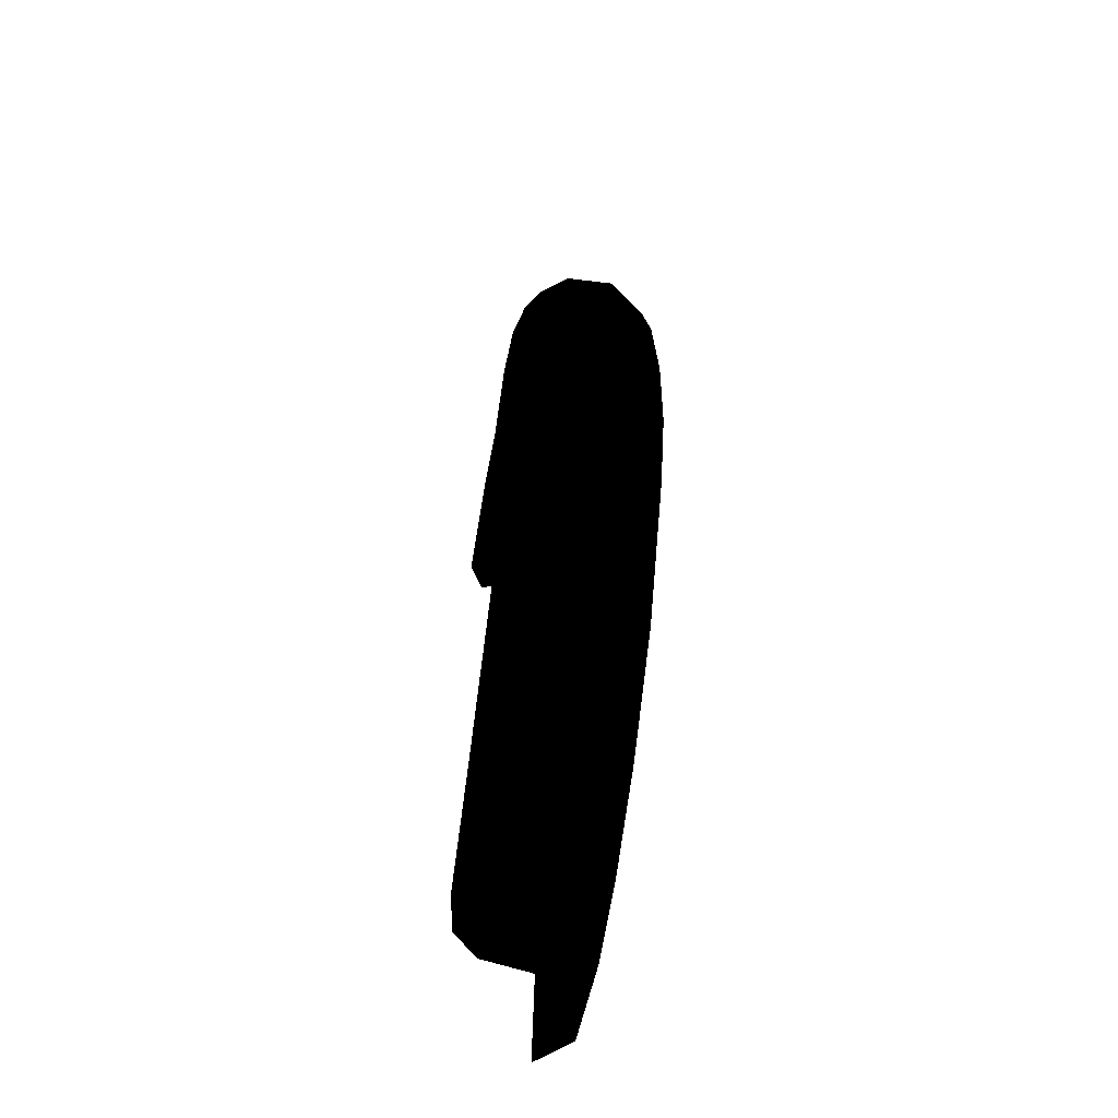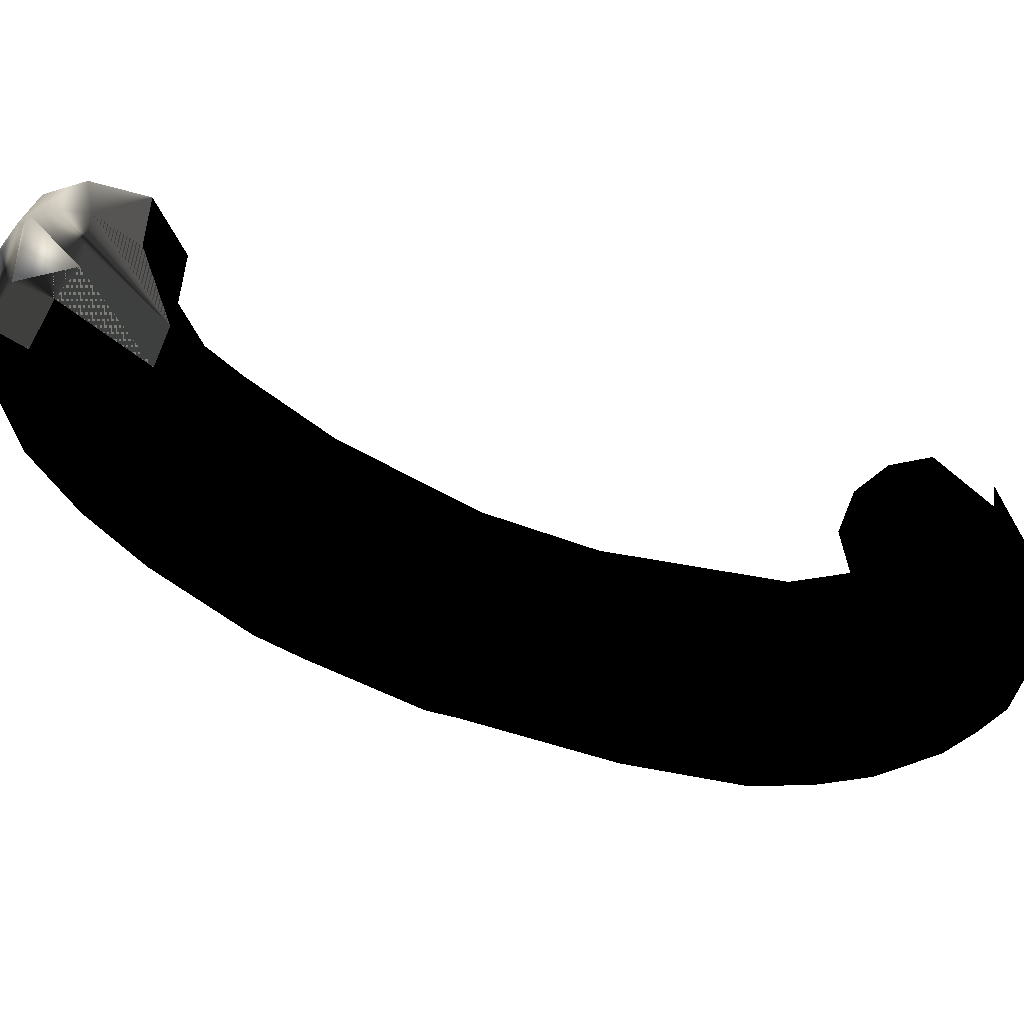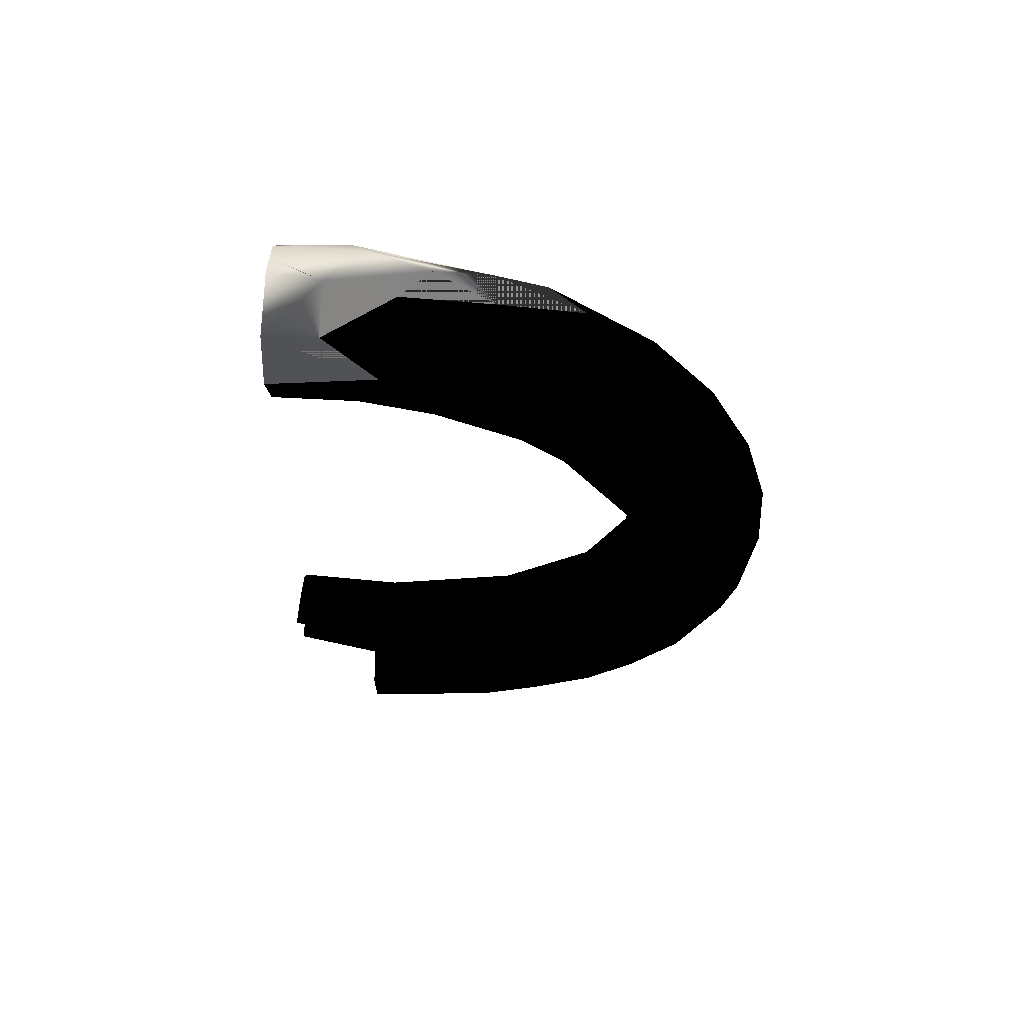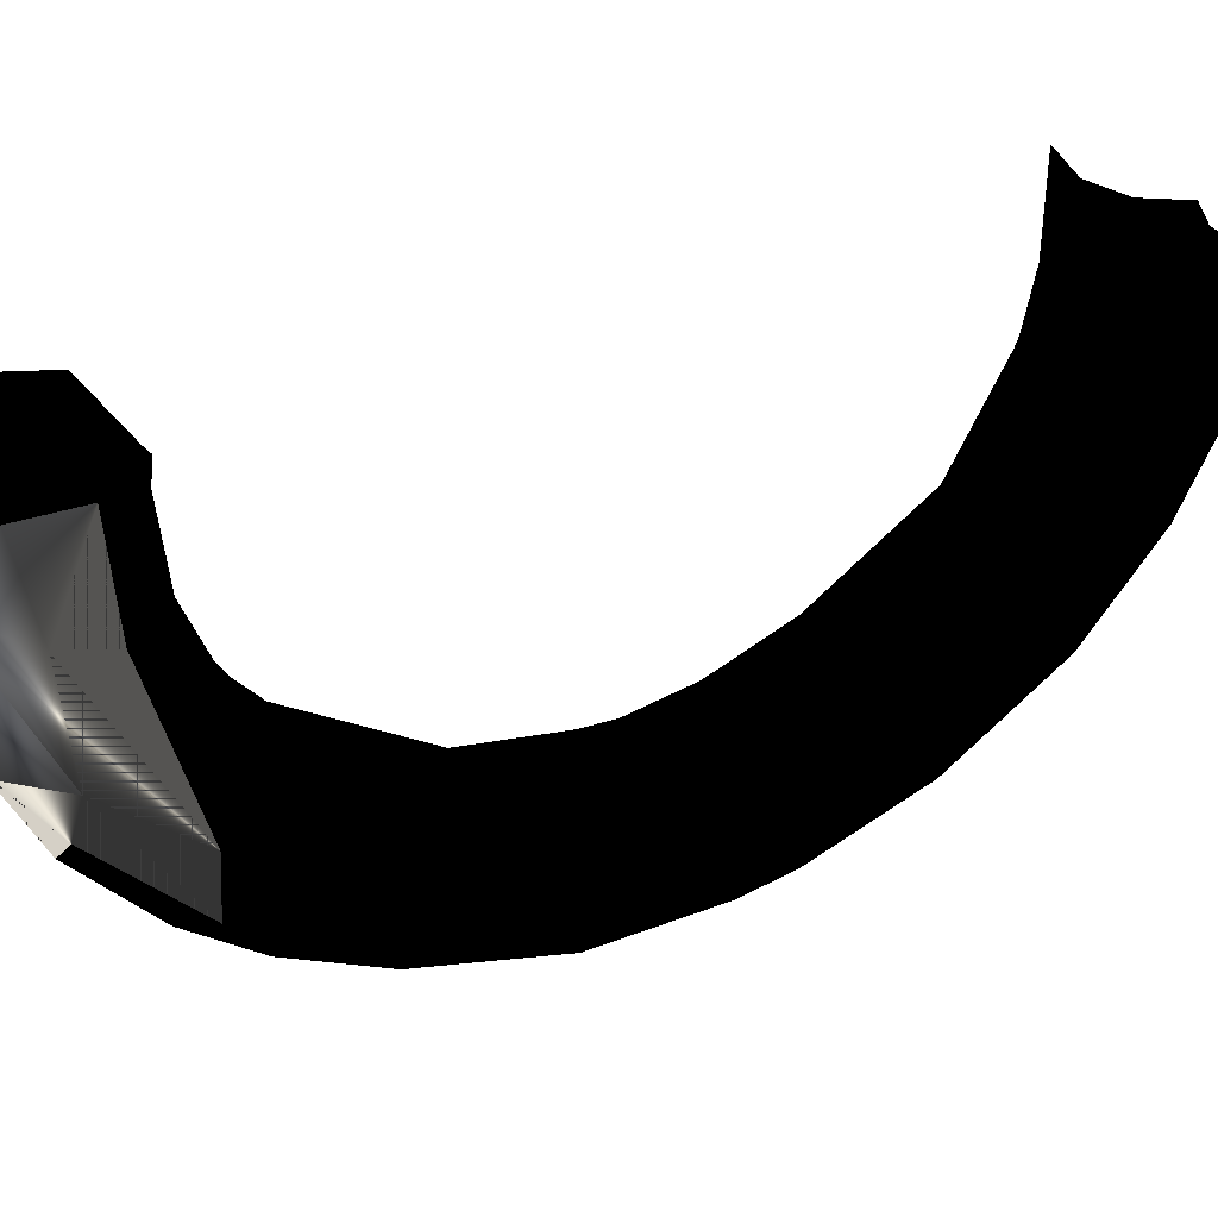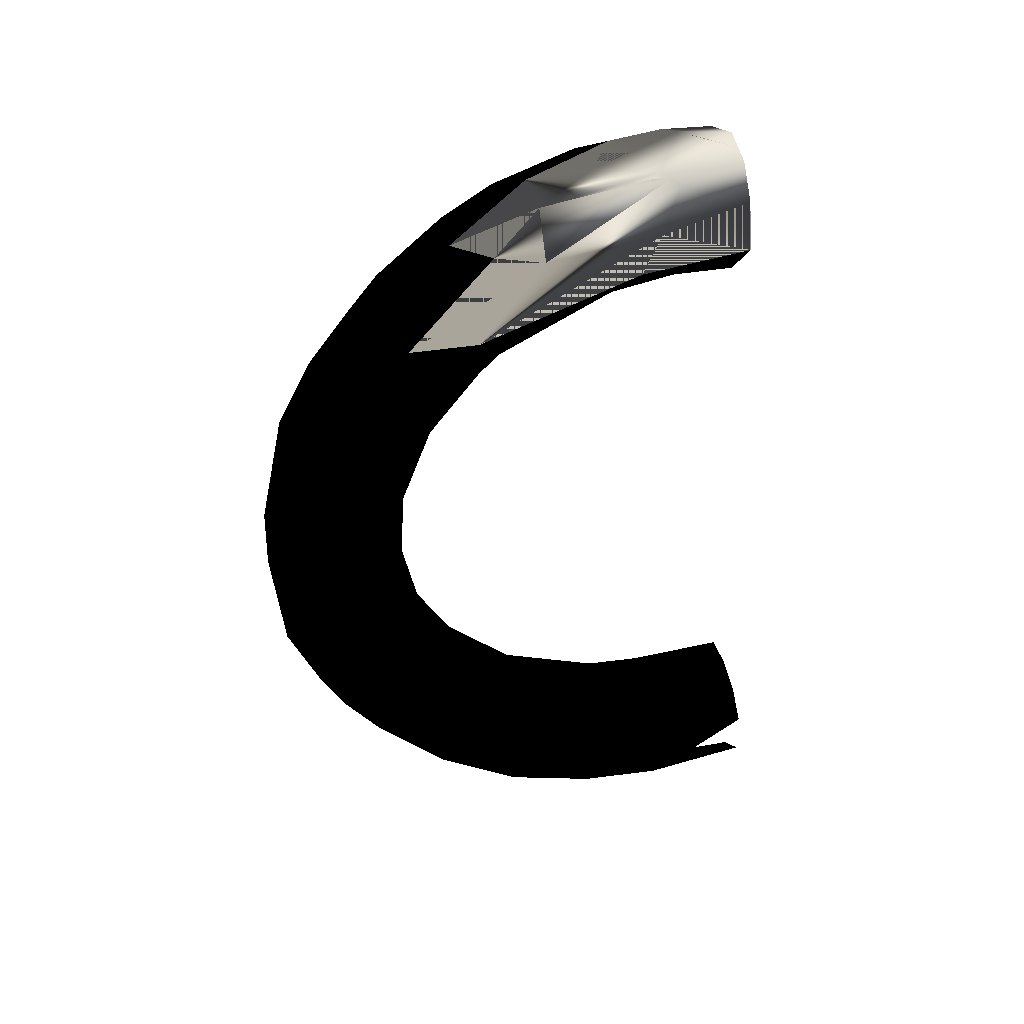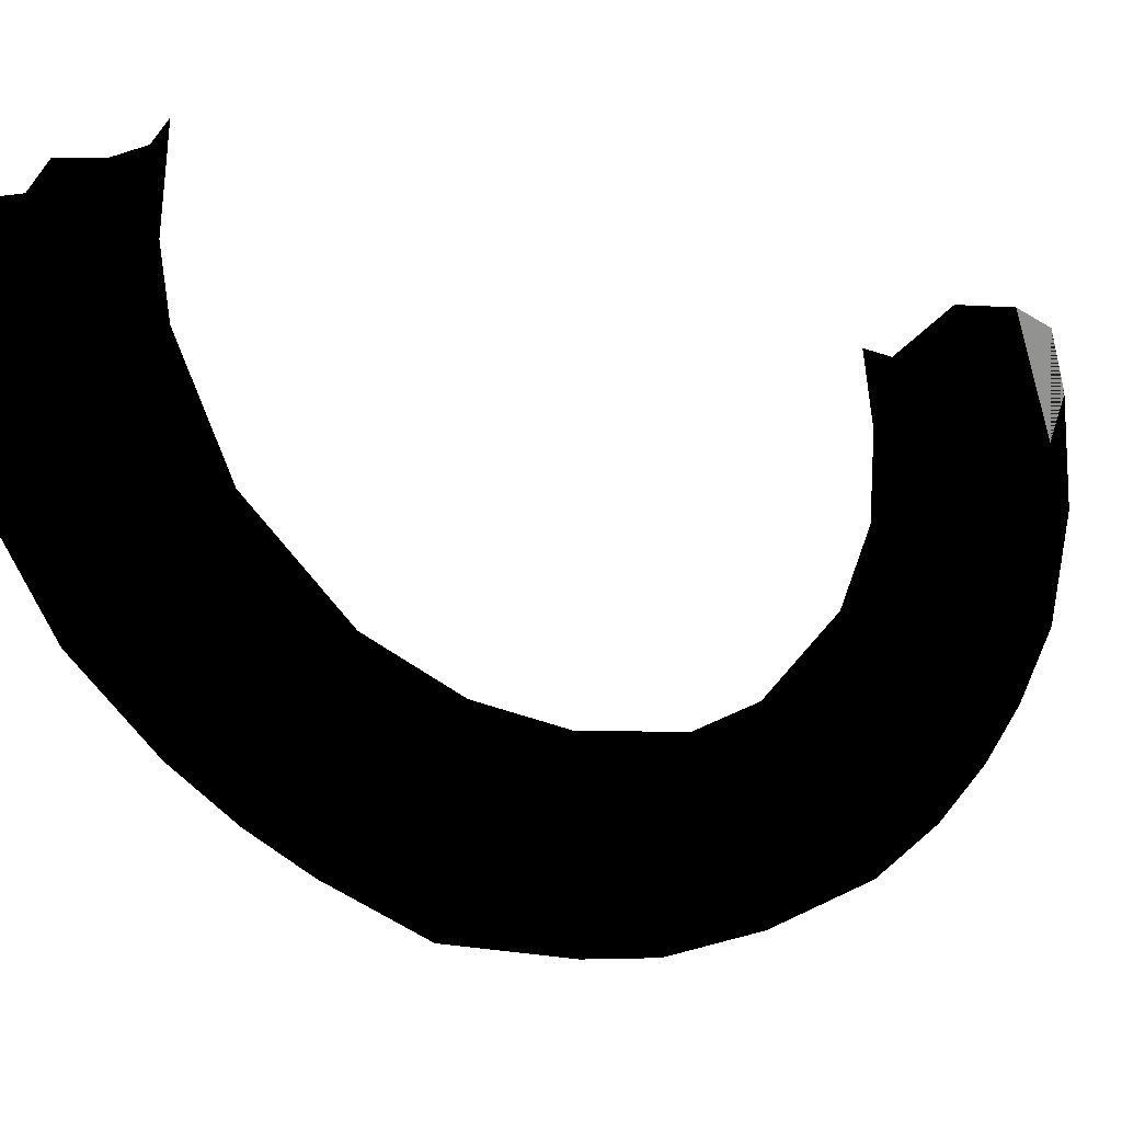
<metadata>
{"format":"obj","ext":"obj","renderer":"f3d","projection":"perspective","resolution":1024,"background":"white","views":[{"elev":-61.7,"azim":-16.4,"up":"+Z"},{"elev":-75.3,"azim":70.2,"up":"+Y"},{"elev":62.6,"azim":-93.4,"up":"+Z"},{"elev":33.2,"azim":65.8,"up":"+Y"},{"elev":40.1,"azim":67.3,"up":"+Z"},{"elev":-13.8,"azim":-119.9,"up":"+Y"}]}
</metadata>
<code>
v -0.01129 -0.06866 -0.01834
v -0.008397 -0.06812 -0.02073
v -0.00879 -0.07365 -0.001495
v -0.01184 -0.07285 0.001012
v -0.008742 -0.07329 0.003551
v -0.0102 -0.06839 0.01655
v -0.008727 -0.05719 0.0283
v -0.008727 -0.05719 -0.0313
v -0.007501 -0.06498 -0.02464
v -0.009447 -0.05243 0.03032
v -0.009395 -0.06107 0.02513
v -0.009368 -0.06478 0.02168
v -0.01156 -0.07073 0.01079
v -0.01285 -0.07171 -0.006393
v -0.01271 -0.07068 -0.01119
v -0.01033 -0.06274 -0.02635
v -0.007353 -0.07025 -0.01606
v -0.007955 -0.07131 0.01082
v -0.006682 -0.06787 0.01744
v -0.005607 -0.05748 0.02812
v -0.008219 -0.05056 0.01876
v -0.01043 -0.05445 0.0164
v -0.00692 -0.05835 0.01137
v -0.006304 -0.062 0.003629
v -0.01077 -0.06198 -0.002948
v -0.007471 -0.06194 -0.003186
v -0.007283 -0.06051 -0.009777
v -0.008407 -0.05659 -0.01635
v -0.009595 -0.05113 -0.02201
v -0.005106 -0.05146 -0.02162
v -0.008536 -0.05029 -0.0345
v -0.006032 -0.05015 -0.03482
v -0.005718 -0.05943 -0.02953
v -0.006808 -0.05061 0.03171
v -0.004446 -0.04611 0.03288
v -0.01146 -0.06106 -0.009657
v -0.0114 -0.06134 0.005677
v -0.009688 -0.04516 0.03182
v -0.0119 -0.05576 0.02673
v -0.01263 -0.06126 0.02218
v -0.01298 -0.06747 0.01482
v -0.01374 -0.06974 0.007967
v -0.0139 -0.07093 0.000895
v -0.01163 -0.05367 -0.03087
v -0.005323 -0.07064 -0.01212
v -0.005067 -0.06294 0.02286
v -0.003755 -0.05074 0.03094
v -0.005378 -0.05208 0.01804
v -0.004585 -0.04605 -0.02405
v -0.008502 -0.0427 -0.02542
v -0.003514 -0.0529 -0.03264
v -0.002854 -0.04613 -0.03508
v -0.00695 -0.04352 0.03353
v -0.01018 -0.04487 0.0227
v -0.01205 -0.05099 0.02793
v -0.0138 -0.06306 0.01765
v -0.0142 -0.0673 0.0109
v -0.01337 -0.06694 -0.01755
v -0.01338 -0.06286 -0.02197
v -0.01286 -0.05891 -0.02617
v -0.01033 -0.04495 -0.03424
v -0.01096 -0.04499 -0.02664
v -0.01271 -0.0595 -0.01553
v -0.00416 -0.04619 0.02125
v -0.008402 -0.0405 0.02273
v -0.00462 -0.06649 -0.02004
v -0.007056 -0.07308 -0.009123
v -0.002947 -0.05481 0.02787
v -0.002214 -0.04126 0.03277
v -0.00386 -0.06127 0.01085
v -0.002143 -0.04412 -0.02593
v -0.006554 -0.04341 -0.03642
v -0.00324 -0.0594 -0.02713
v -0.001611 -0.04068 0.03234
v -0.00554 -0.03825 0.03395
v -0.00924 -0.03777 0.0322
v -0.01419 -0.0644 -0.00788
v -0.0142 -0.06447 0.003898
v -0.01328 -0.05835 0.01603
v -0.01225 -0.04964 0.02391
v -0.01099 -0.04006 0.02604
v -0.01122 -0.04177 0.02932
v -0.01322 -0.05639 0.02289
v -0.01477 -0.06815 0.001243
v -0.01458 -0.06669 -0.01062
v -0.01204 -0.04851 -0.0308
v -0.01283 -0.05408 -0.02359
v -0.002246 -0.03962 0.02305
v -0.005219 -0.07207 0.000895
v -0.004749 -0.06938 0.01119
v -0.003116 -0.062 0.02089
v -0.001454 -0.05112 0.02743
v -0.001009 -0.04009 0.03191
v -0.002531 -0.05528 0.01888
v -0.004238 -0.06415 0.001301
v -0.004043 -0.06437 -0.005594
v -0.003391 -0.05923 -0.0171
v -0.001828 -0.05165 -0.0248
v -0.000195 -0.03095 -0.02604
v -0.00271 -0.03075 -0.02458
v -0.00438 -0.03846 -0.02519
v -0.007882 -0.038 -0.02592
v -0.01067 -0.03761 -0.02927
v -0.01036 -0.03763 -0.03344
v -0.008495 -0.03787 -0.03595
v -0.004505 -0.03839 -0.03681
v -0.000849 -0.03888 -0.03499
v -0.00132 -0.04598 -0.03361
v -0.002798 -0.03428 0.03313
v -0.001321 -0.03448 0.03263
v -0.004275 -0.03409 0.03362
v -0.008679 -0.03351 0.03188
v -0.01025 -0.0333 0.02792
v -0.01436 -0.06395 0.013
v -0.01396 -0.06092 -0.01916
v -0.01233 -0.04856 -0.02868
v -0.005727 -0.0361 0.02203
v -0.009125 -0.03343 0.02419
v -0.001938 -0.03439 0.0226
v -0.003128 -0.06612 -0.01341
v -0.003538 -0.06868 -0.008016
v -0.00361 -0.06923 0.000678
v -0.003312 -0.06697 0.01129
v -0.0006 -0.04318 0.02491
v 0.000155 -0.04001 -0.0292
v 0.001351 -0.03093 -0.02864
v -0.005791 -0.03029 -0.0247
v -0.002332 -0.02987 -0.03601
v 0.000802 -0.03049 -0.03341
v 0.000646 -0.03691 -0.03228
v -0.000292 -0.04403 -0.03186
v -0.001333 -0.05194 -0.029
v 0.000548 -0.03472 0.03012
v 0.000886 -0.03447 0.02592
v -0.0018 -0.05657 0.02103
v 1.8e-05 -0.04195 0.02854
v -0.002949 -0.06445 0.01018
v -0.002144 -0.05919 -0.0225
f 2 1 17
f 17 1 2
f 17 1 67
f 15 67 1
f 1 67 15
f 67 1 17
f 14 67 15
f 15 67 14
f 67 14 3
f 4 3 14
f 14 3 4
f 3 14 67
f 3 4 5
f 5 4 3
f 4 13 5
f 18 5 13
f 13 5 18
f 5 13 4
f 6 18 13
f 13 18 6
f 9 16 2
f 1 2 16
f 16 2 1
f 2 16 9
f 34 7 10
f 10 7 34
f 18 6 19
f 19 6 18
f 19 6 12
f 12 6 19
f 20 11 7
f 7 11 20
f 7 34 20
f 20 34 7
f 23 21 22
f 22 21 23
f 24 23 37
f 37 23 24
f 26 24 25
f 37 25 24
f 24 25 37
f 25 24 26
f 26 25 27
f 27 25 26
f 36 27 25
f 25 27 36
f 27 36 28
f 28 36 27
f 32 31 8
f 8 31 32
f 8 33 32
f 32 33 8
f 16 33 8
f 8 33 16
f 16 9 33
f 33 9 16
f 34 10 38
f 38 10 34
f 22 37 23
f 23 37 22
f 39 10 7
f 7 10 39
f 40 39 11
f 7 11 39
f 39 11 7
f 11 39 40
f 12 40 11
f 11 40 12
f 6 41 12
f 40 12 41
f 41 12 40
f 12 41 6
f 13 41 6
f 6 41 13
f 42 41 13
f 13 41 42
f 43 42 4
f 13 4 42
f 42 4 13
f 4 42 43
f 43 4 14
f 14 4 43
f 1 58 15
f 15 58 1
f 1 16 58
f 59 58 16
f 16 58 59
f 58 16 1
f 60 59 16
f 16 59 60
f 60 16 44
f 8 44 16
f 16 44 8
f 44 16 60
f 31 44 8
f 8 44 31
f 29 28 63
f 63 28 29
f 65 54 21
f 21 54 65
f 2 17 66
f 66 17 2
f 45 17 67
f 67 17 45
f 12 46 19
f 19 46 12
f 11 46 12
f 12 46 11
f 11 20 46
f 46 20 11
f 47 20 34
f 34 20 47
f 34 35 47
f 47 35 34
f 48 21 23
f 23 21 48
f 30 97 28
f 28 97 30
f 28 29 30
f 30 29 28
f 29 50 30
f 49 30 50
f 50 30 49
f 30 50 29
f 44 31 61
f 61 31 44
f 52 32 51
f 51 32 52
f 51 32 33
f 33 32 51
f 66 9 2
f 2 9 66
f 34 53 35
f 35 53 34
f 53 34 38
f 38 34 53
f 79 37 22
f 22 37 79
f 21 54 22
f 22 54 21
f 10 55 38
f 38 55 10
f 55 10 39
f 39 10 55
f 41 56 40
f 40 56 41
f 56 41 57
f 57 41 56
f 57 41 42
f 42 41 57
f 50 29 62
f 62 29 50
f 36 63 28
f 28 63 36
f 21 48 65
f 64 65 48
f 48 65 64
f 65 48 21
f 89 67 3
f 3 67 89
f 3 5 89
f 89 5 3
f 89 5 90
f 18 90 5
f 5 90 18
f 90 5 89
f 90 18 19
f 19 18 90
f 68 46 20
f 20 46 68
f 20 47 68
f 68 47 20
f 74 47 35
f 35 47 69
f 70 23 24
f 24 23 70
f 26 95 24
f 24 95 26
f 96 95 26
f 26 95 96
f 26 27 96
f 96 27 26
f 97 96 27
f 27 96 97
f 27 28 97
f 97 28 27
f 61 31 72
f 72 31 61
f 31 32 72
f 72 32 31
f 32 52 72
f 72 52 32
f 33 73 51
f 51 73 33
f 74 35 75
f 75 35 69
f 53 75 35
f 35 75 53
f 38 76 53
f 75 53 76
f 76 53 75
f 53 76 38
f 77 63 36
f 36 63 77
f 78 77 25
f 36 25 77
f 77 25 36
f 25 77 78
f 37 78 25
f 25 78 37
f 78 37 79
f 79 37 78
f 79 22 80
f 80 22 79
f 54 80 22
f 22 80 54
f 80 54 81
f 81 54 80
f 38 82 76
f 76 82 38
f 82 38 55
f 55 38 82
f 39 83 55
f 55 83 39
f 40 83 39
f 39 83 40
f 83 40 56
f 56 40 83
f 43 84 42
f 57 42 84
f 84 42 57
f 42 84 43
f 43 14 84
f 85 84 14
f 14 84 85
f 84 14 43
f 14 15 85
f 85 15 14
f 15 58 85
f 85 58 15
f 59 85 58
f 58 85 59
f 86 60 44
f 44 60 86
f 44 61 86
f 86 61 44
f 62 29 87
f 87 29 62
f 29 63 87
f 87 63 29
f 17 45 66
f 66 45 17
f 19 46 90
f 91 90 46
f 46 90 91
f 90 46 19
f 46 68 91
f 91 68 46
f 92 68 47
f 47 68 92
f 47 74 92
f 69 92 93
f 92 69 47
f 64 124 88
f 88 124 64
f 64 48 94
f 94 48 64
f 48 23 94
f 94 23 48
f 70 94 23
f 23 94 70
f 95 70 24
f 24 70 95
f 97 30 98
f 98 30 97
f 49 98 30
f 30 98 49
f 49 71 98
f 98 71 49
f 99 71 100
f 100 71 99
f 49 101 71
f 100 71 101
f 101 71 100
f 71 101 49
f 50 102 49
f 101 49 102
f 102 49 101
f 49 102 50
f 62 103 50
f 102 50 103
f 103 50 102
f 50 103 62
f 61 104 86
f 86 104 61
f 104 61 105
f 105 61 104
f 61 72 105
f 105 72 61
f 106 105 72
f 72 105 106
f 72 52 106
f 106 52 72
f 107 106 52
f 52 106 107
f 52 108 107
f 107 108 52
f 108 52 51
f 51 52 108
f 9 73 33
f 33 73 9
f 73 9 66
f 66 9 73
f 93 110 69
f 75 109 74
f 111 69 110
f 69 111 75
f 76 112 75
f 109 75 112
f 112 75 111
f 75 112 76
f 76 82 112
f 113 112 82
f 82 112 113
f 112 82 76
f 55 80 82
f 82 80 55
f 80 55 83
f 83 55 80
f 83 56 114
f 114 56 83
f 57 114 56
f 56 114 57
f 114 57 84
f 84 57 114
f 115 85 59
f 59 85 115
f 59 60 115
f 116 115 60
f 60 115 116
f 115 60 59
f 60 86 116
f 116 86 60
f 86 104 116
f 116 104 86
f 116 103 62
f 62 103 116
f 62 87 116
f 116 87 62
f 115 87 63
f 63 87 115
f 77 115 63
f 63 115 77
f 65 81 54
f 54 81 65
f 65 64 117
f 117 64 65
f 65 117 118
f 118 117 65
f 88 117 64
f 64 117 88
f 45 120 66
f 66 120 45
f 120 45 121
f 121 45 120
f 67 121 45
f 45 121 67
f 89 122 67
f 121 67 122
f 122 67 121
f 67 122 89
f 89 90 122
f 123 122 90
f 90 122 123
f 122 90 89
f 91 123 90
f 90 123 91
f 92 91 68
f 68 91 92
f 136 92 74
f 93 92 136
f 64 94 124
f 124 94 64
f 70 95 137
f 137 95 70
f 98 71 125
f 125 71 98
f 99 125 71
f 71 125 99
f 125 99 126
f 126 99 125
f 102 127 101
f 100 101 127
f 127 101 100
f 101 127 102
f 106 107 128
f 129 128 107
f 107 128 129
f 128 107 106
f 130 129 107
f 107 129 130
f 108 131 107
f 130 107 131
f 131 107 130
f 107 131 108
f 51 132 108
f 131 108 132
f 132 108 131
f 108 132 51
f 73 132 51
f 51 132 73
f 109 133 74
f 93 133 110
f 114 84 78
f 79 114 78
f 83 114 79
f 80 83 79
f 81 82 80
f 113 82 81
f 78 84 85
f 77 78 85
f 115 77 85
f 116 87 115
f 103 116 104
f 104 116 103
f 115 87 116
f 85 77 115
f 85 78 77
f 85 84 78
f 81 82 113
f 80 82 81
f 79 83 80
f 79 114 83
f 78 114 79
f 78 84 114
f 113 81 118
f 118 81 113
f 65 118 81
f 81 118 65
f 119 117 88
f 88 117 119
f 124 134 88
f 119 88 134
f 134 88 119
f 88 134 124
f 135 123 91
f 91 123 135
f 92 135 91
f 91 135 92
f 135 136 124
f 124 136 135
f 124 94 135
f 135 94 124
f 137 135 70
f 94 70 135
f 135 70 94
f 70 135 137
f 122 137 95
f 95 137 122
f 95 96 122
f 122 96 95
f 122 96 121
f 121 96 122
f 121 96 120
f 120 96 121
f 97 120 96
f 96 120 97
f 120 97 138
f 138 97 120
f 98 138 97
f 97 138 98
f 138 98 132
f 132 98 138
f 125 132 98
f 98 132 125
f 73 138 132
f 132 138 73
f 66 138 73
f 73 138 66
f 138 66 120
f 120 66 138
f 136 74 133
f 133 93 136
f 125 131 132
f 126 131 125
f 130 131 126
f 137 122 123
f 135 137 123
f 136 135 92
f 134 124 136
f 133 134 136
f 136 134 133
f 136 124 134
f 92 135 136
f 123 137 135
f 123 122 137
f 126 131 130
f 125 131 126
f 132 131 125

</code>
